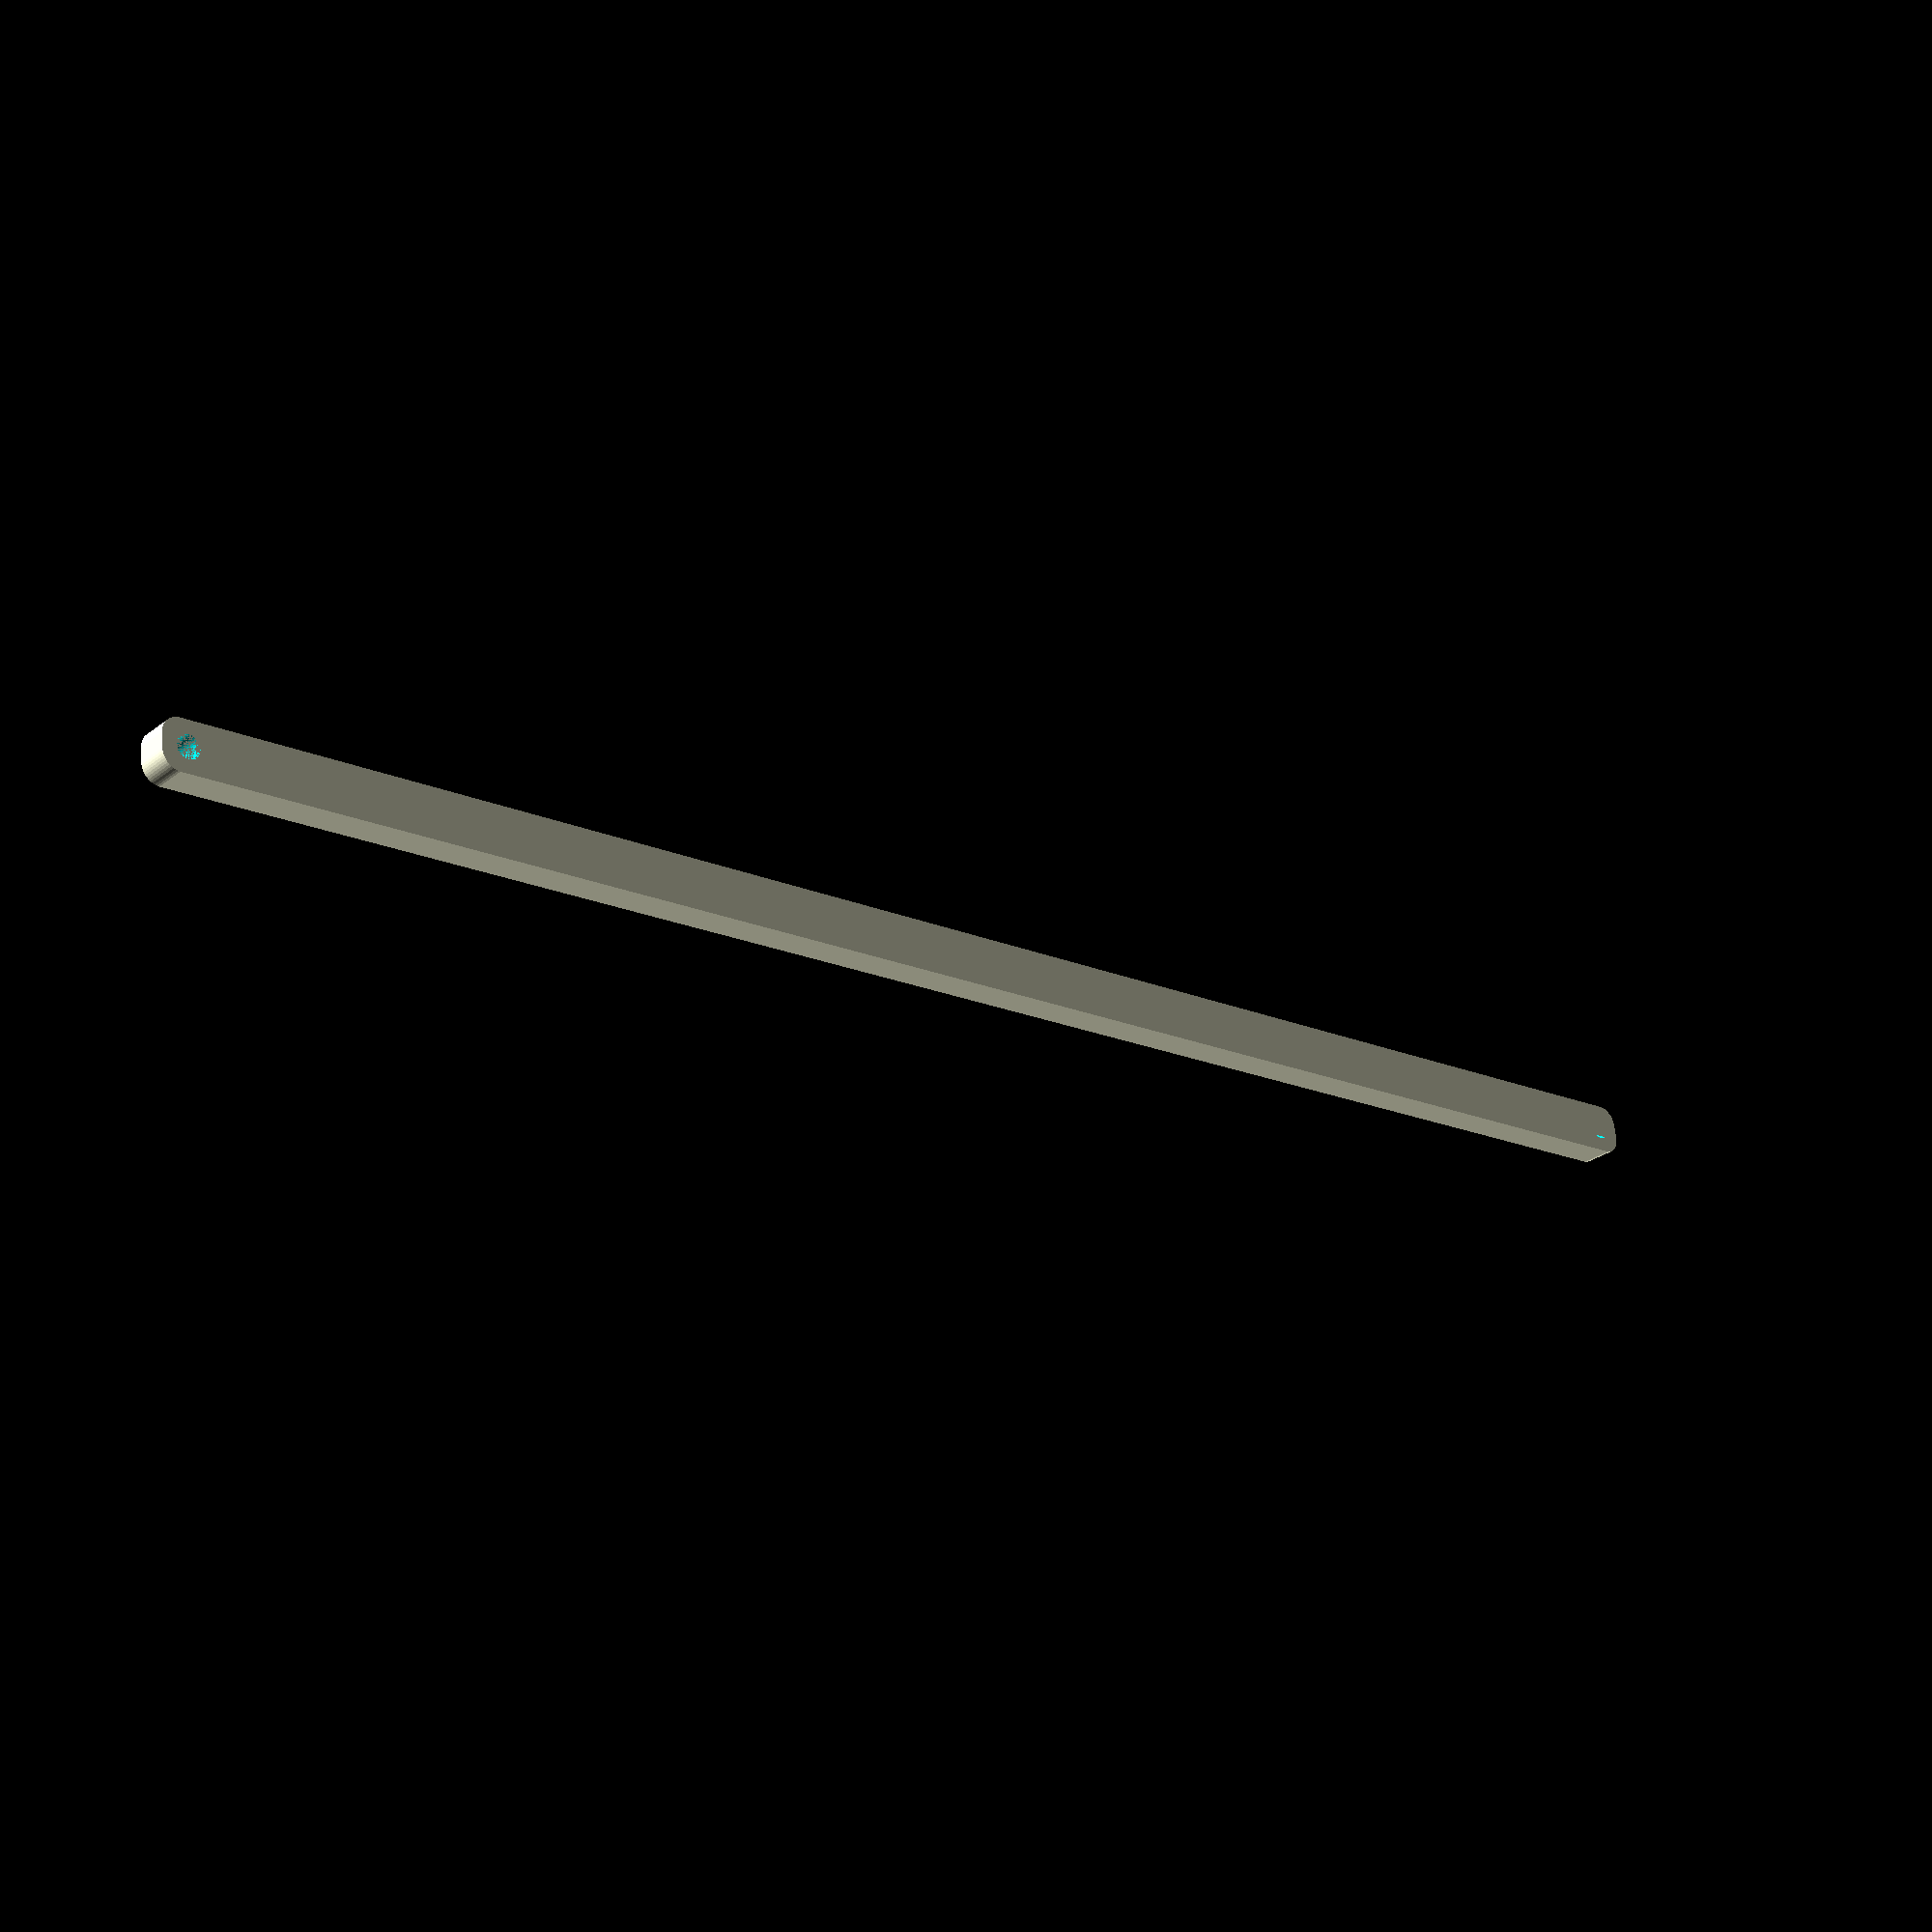
<openscad>
$fn = 50;


difference() {
	union() {
		hull() {
			translate(v = [-242.0000000000, 2.0000000000, 0]) {
				cylinder(h = 9, r = 5);
			}
			translate(v = [242.0000000000, 2.0000000000, 0]) {
				cylinder(h = 9, r = 5);
			}
			translate(v = [-242.0000000000, -2.0000000000, 0]) {
				cylinder(h = 9, r = 5);
			}
			translate(v = [242.0000000000, -2.0000000000, 0]) {
				cylinder(h = 9, r = 5);
			}
		}
	}
	union() {
		translate(v = [-240.0000000000, 0.0000000000, 0]) {
			cylinder(h = 9, r = 3.2500000000);
		}
		translate(v = [240.0000000000, 0.0000000000, 0]) {
			cylinder(h = 9, r = 3.2500000000);
		}
		translate(v = [-240.0000000000, 0.0000000000, 0]) {
			cylinder(h = 9, r = 1.8000000000);
		}
		translate(v = [240.0000000000, 0.0000000000, 0]) {
			cylinder(h = 9, r = 1.8000000000);
		}
		translate(v = [-240.0000000000, 0.0000000000, 0]) {
			cylinder(h = 9, r = 1.8000000000);
		}
		translate(v = [240.0000000000, 0.0000000000, 0]) {
			cylinder(h = 9, r = 1.8000000000);
		}
		translate(v = [-240.0000000000, 0.0000000000, 0]) {
			cylinder(h = 9, r = 1.8000000000);
		}
		translate(v = [240.0000000000, 0.0000000000, 0]) {
			cylinder(h = 9, r = 1.8000000000);
		}
	}
}
</openscad>
<views>
elev=208.0 azim=353.5 roll=220.5 proj=p view=solid
</views>
